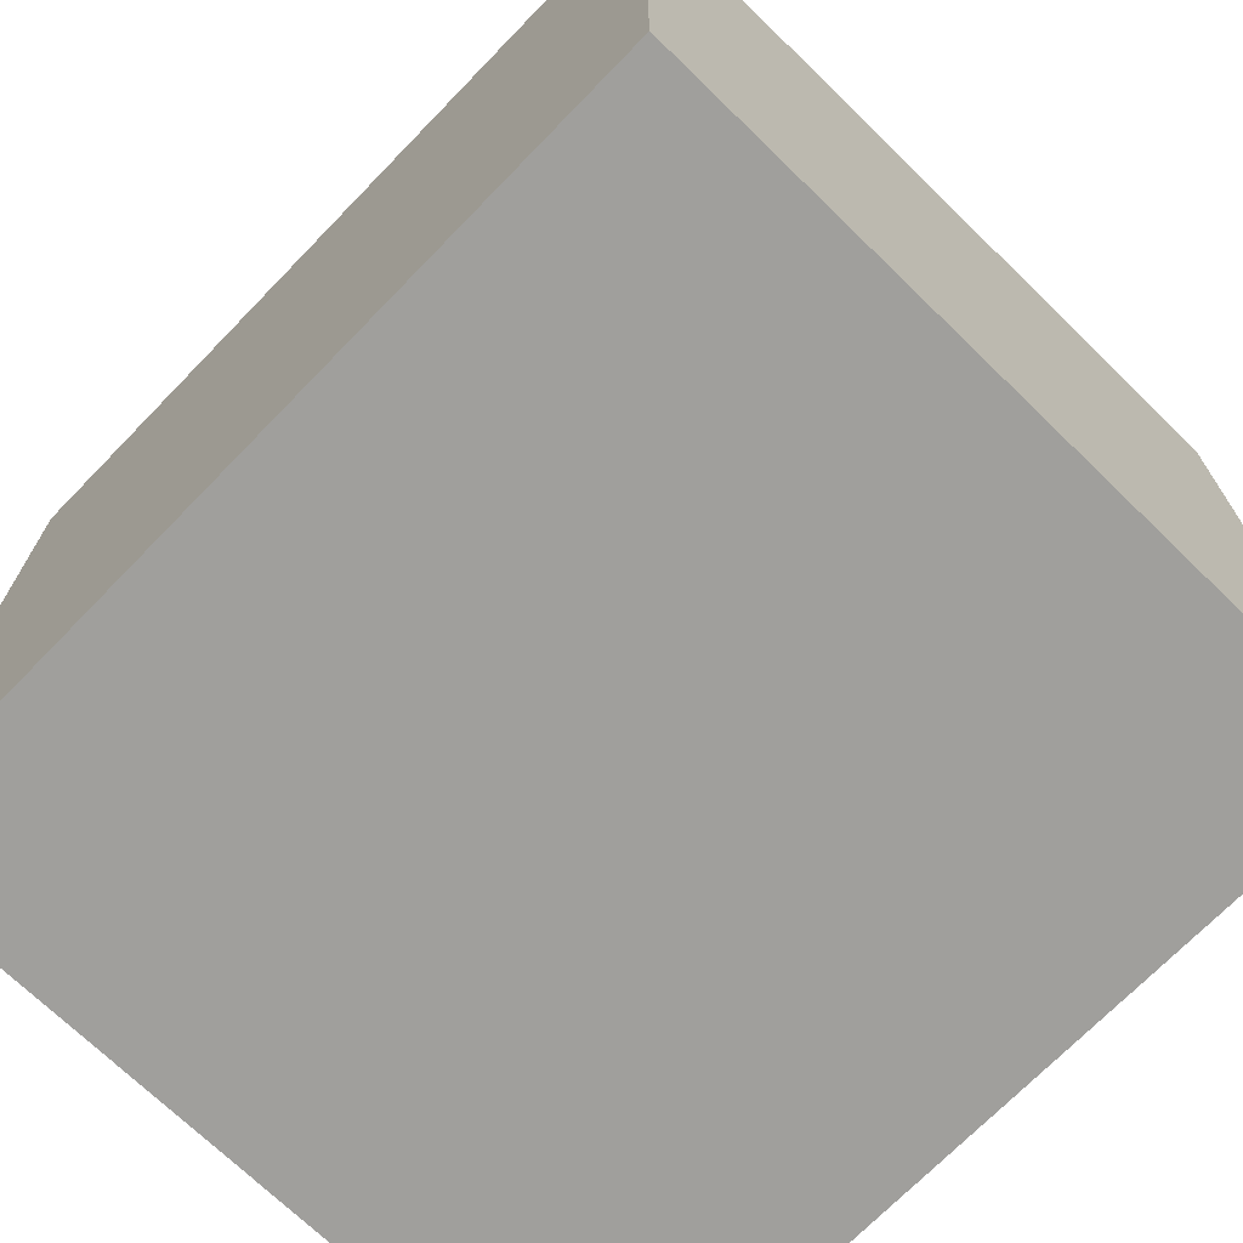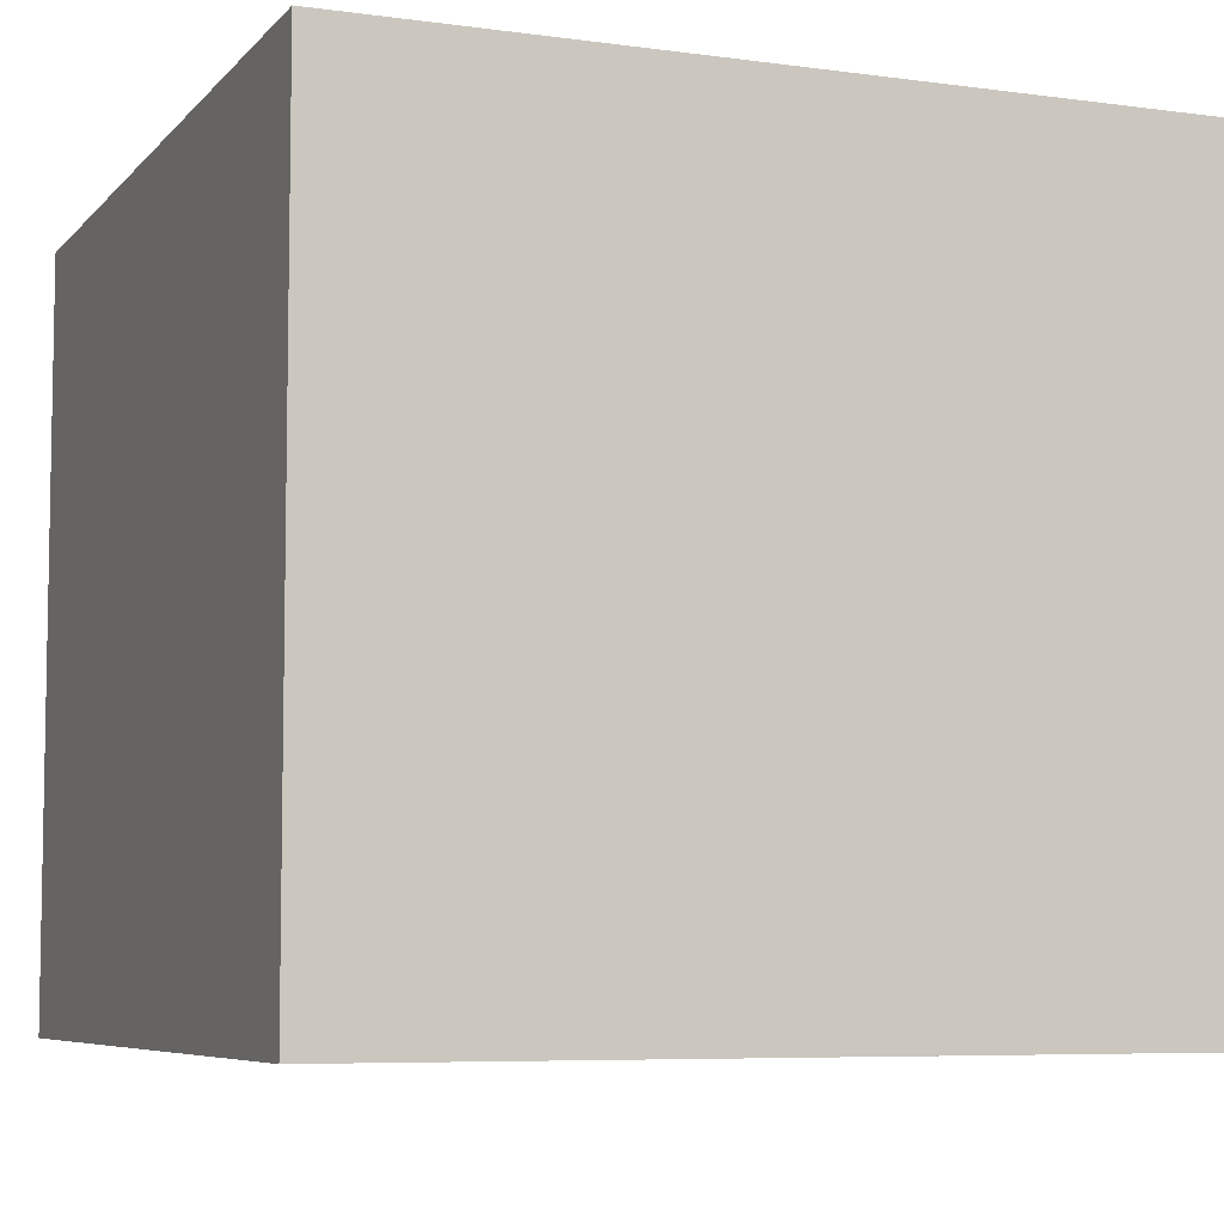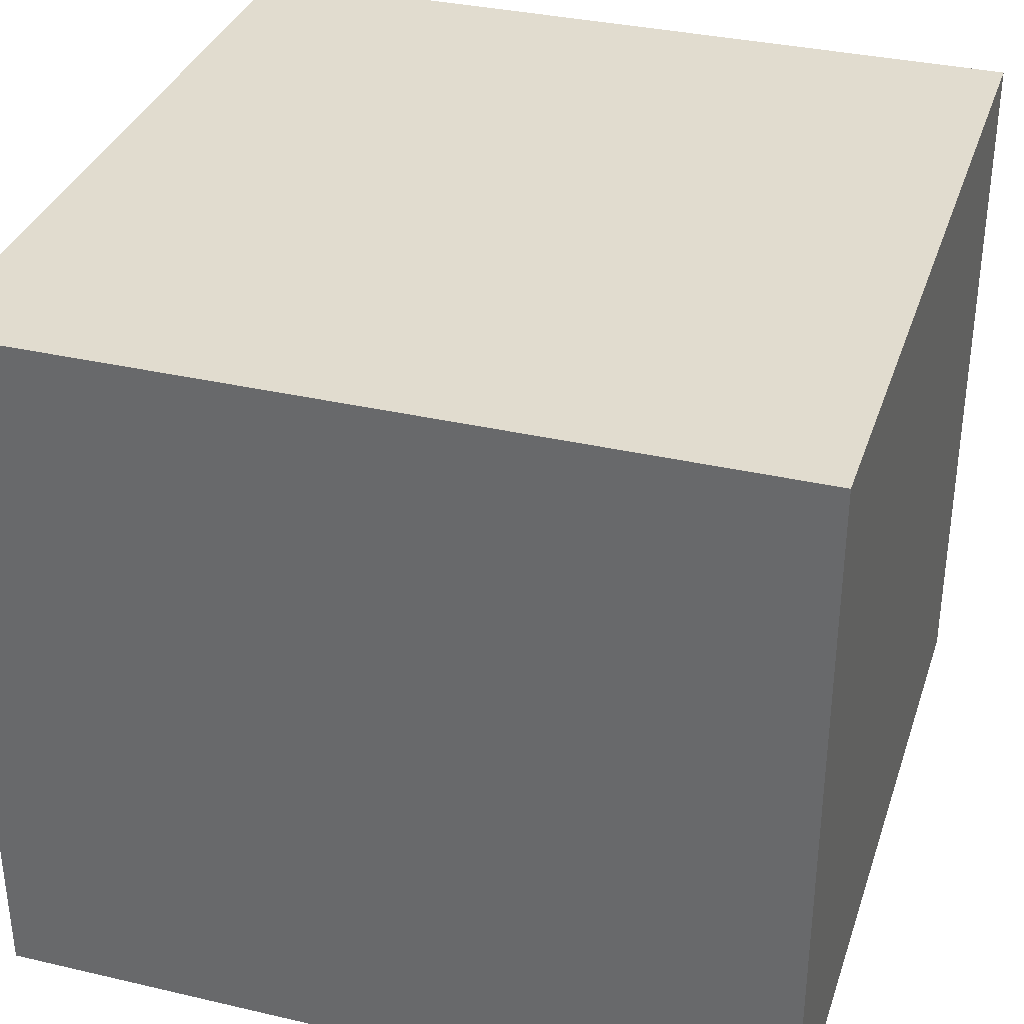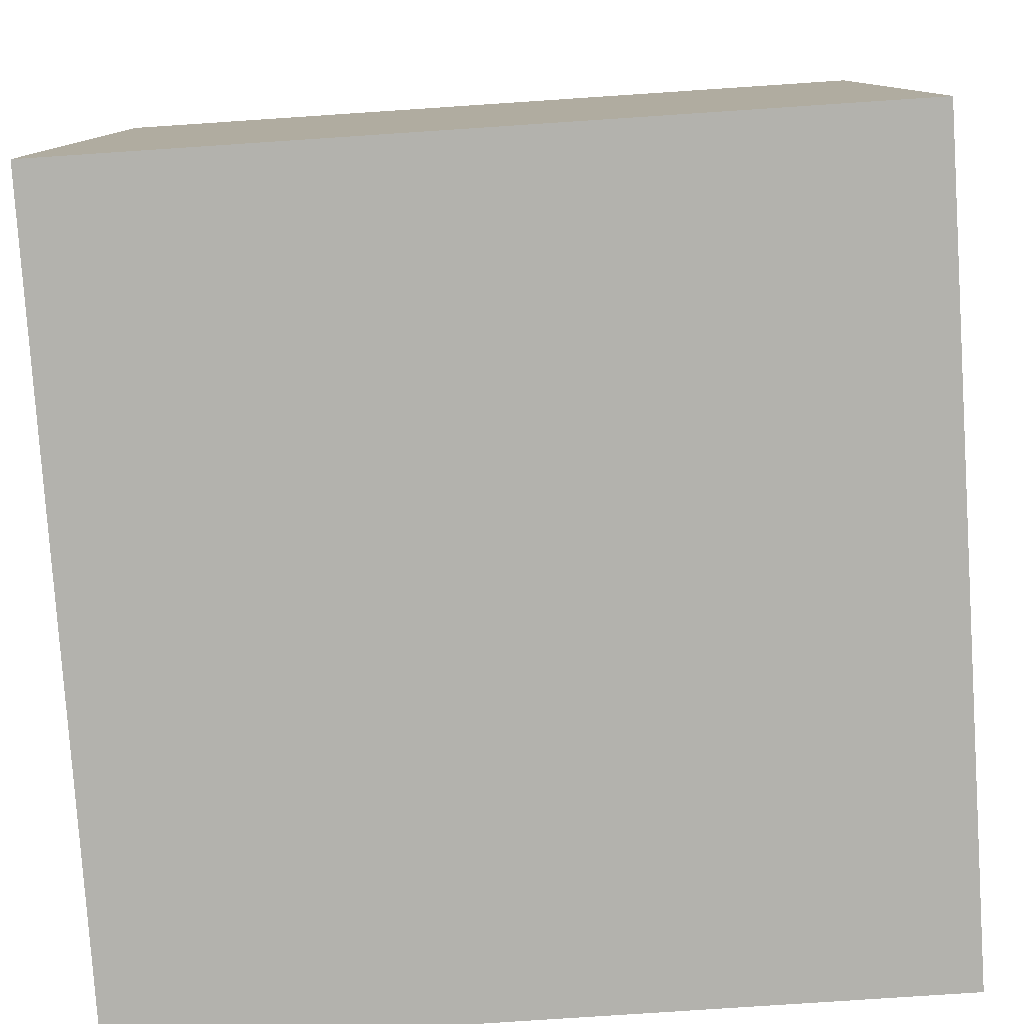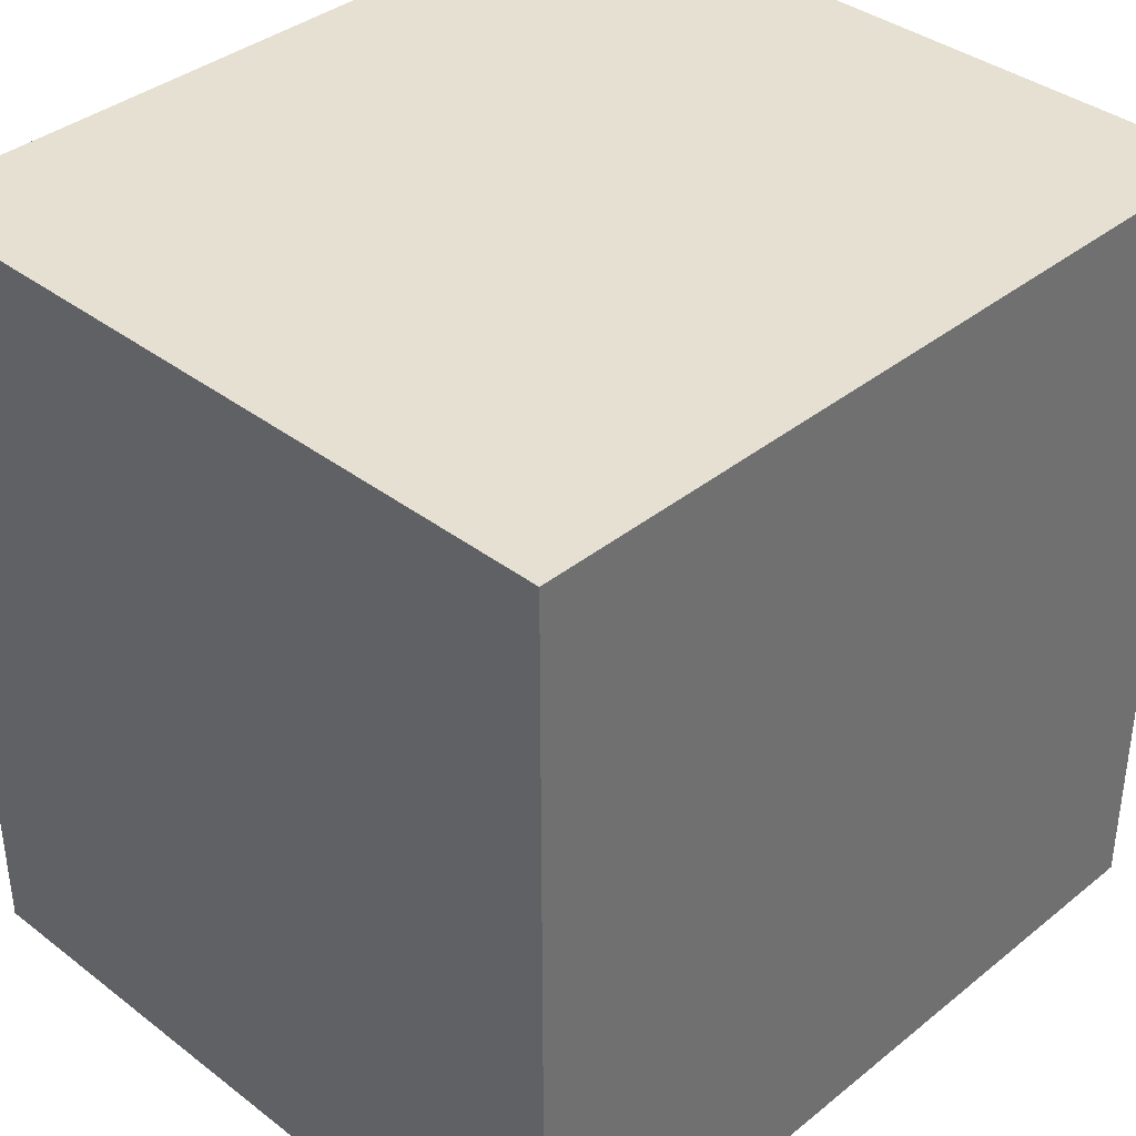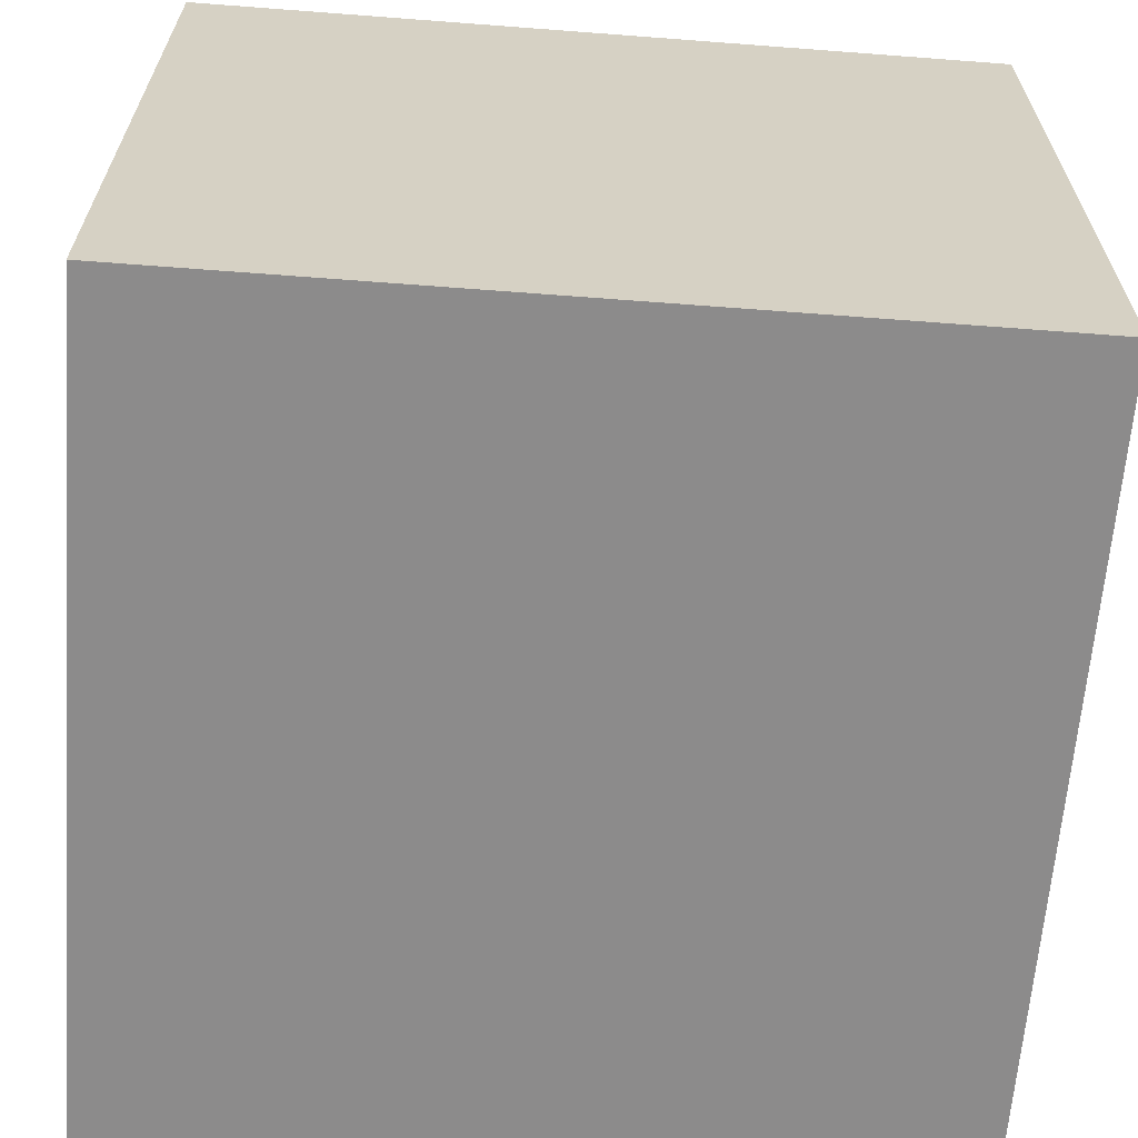
<metadata>
{"format":"obj","ext":"obj","renderer":"f3d","projection":"perspective","resolution":1024,"background":"white","views":[{"elev":-71.2,"azim":-134.2,"up":"+Z"},{"elev":-6.6,"azim":-111.9,"up":"+Y"},{"elev":34.3,"azim":107.4,"up":"+Y"},{"elev":-79.4,"azim":-176.2,"up":"+Y"},{"elev":37.6,"azim":-45.7,"up":"+Z"},{"elev":-64.0,"azim":85.6,"up":"+Y"}]}
</metadata>
<code>
o
v -0.5 0 0.5
v -0.5 0 0
v -0.5 0 -0.1
v -0.5 0 -0.6
v -0.5 0.1 0.1
v -0.5 0.1 0
v -0.5 0.1 -0.1
v -0.5 0.1 -0.2
v -0.5 0.2 0.1
v -0.5 0.2 0
v -0.5 0.2 -0.1
v -0.5 0.2 -0.2
v -0.5 0.4 0.1
v -0.5 0.4 0
v -0.5 0.4 -0.1
v -0.5 0.4 -0.2
v -0.5 0.5 0.1
v -0.5 0.5 0
v -0.5 0.5 -0.1
v -0.5 0.5 -0.2
v -0.5 0.8 0.1
v -0.5 0.8 0
v -0.5 0.8 -0.1
v -0.5 0.8 -0.2
v -0.5 0.9 0.1
v -0.5 0.9 0
v -0.5 0.9 -0.1
v -0.5 0.9 -0.2
v -0.5 1 0.5
v -0.5 1 0
v -0.5 1 -0.1
v -0.5 1 -0.6
v 0.6 0 0.5
v 0.6 0 0
v 0.6 0 -0.1
v 0.6 0 -0.6
v 0.6 0.1 0.1
v 0.6 0.1 0
v 0.6 0.1 -0.1
v 0.6 0.1 -0.2
v 0.6 0.2 0.1
v 0.6 0.2 0
v 0.6 0.2 -0.1
v 0.6 0.2 -0.2
v 0.6 0.5 0.1
v 0.6 0.5 0
v 0.6 0.5 -0.1
v 0.6 0.5 -0.2
v 0.6 0.6 0.1
v 0.6 0.6 0
v 0.6 0.6 -0.1
v 0.6 0.6 -0.2
v 0.6 0.8 0.1
v 0.6 0.8 0
v 0.6 0.8 -0.1
v 0.6 0.8 -0.2
v 0.6 0.9 0.1
v 0.6 0.9 0
v 0.6 0.9 -0.1
v 0.6 0.9 -0.2
v 0.6 1 0.5
v 0.6 1 0
v 0.6 1 -0.1
v 0.6 1 -0.6
v -0.5 0 0.5
v -0.5 1 0.5
v 0.6 0 0.5
v 0.6 1 0.5
v -0.5 0 -0.6
v -0.5 1 -0.6
v 0.6 0 -0.6
v 0.6 1 -0.6
v -0.5 0 0.5
v 0.6 0 0.5
v -0.4 0 0.1
v -0.3 0 0.1
v 0 0 0.1
v 0.1 0 0.1
v 0.4 0 0.1
v 0.5 0 0.1
v -0.5 0 0
v -0.4 0 0
v -0.3 0 0
v 0 0 0
v 0.1 0 0
v 0.4 0 0
v 0.5 0 0
v 0.6 0 0
v -0.5 0 -0.1
v -0.4 0 -0.1
v -0.3 0 -0.1
v 0 0 -0.1
v 0.1 0 -0.1
v 0.4 0 -0.1
v 0.5 0 -0.1
v 0.6 0 -0.1
v -0.4 0 -0.2
v -0.3 0 -0.2
v 0 0 -0.2
v 0.1 0 -0.2
v 0.4 0 -0.2
v 0.5 0 -0.2
v -0.5 0 -0.6
v 0.6 0 -0.6
v -0.5 1 0.5
v 0.6 1 0.5
v -0.4 1 0.1
v -0.3 1 0.1
v 0 1 0.1
v 0.1 1 0.1
v 0.4 1 0.1
v 0.5 1 0.1
v -0.5 1 0
v -0.4 1 0
v -0.3 1 0
v 0 1 0
v 0.1 1 0
v 0.4 1 0
v 0.5 1 0
v 0.6 1 0
v -0.5 1 -0.1
v -0.4 1 -0.1
v -0.3 1 -0.1
v 0 1 -0.1
v 0.1 1 -0.1
v 0.4 1 -0.1
v 0.5 1 -0.1
v 0.6 1 -0.1
v -0.4 1 -0.2
v -0.3 1 -0.2
v 0 1 -0.2
v 0.1 1 -0.2
v 0.4 1 -0.2
v 0.5 1 -0.2
v -0.5 1 -0.6
v 0.6 1 -0.6
f 5 2 1
f 6 3 2
f 6 2 5
f 7 4 3
f 7 3 6
f 8 4 7
f 9 6 5
f 9 5 1
f 9 8 7
f 9 7 6
f 10 8 9
f 11 8 10
f 12 4 8
f 12 8 11
f 13 9 1
f 13 10 9
f 14 11 10
f 14 10 13
f 15 12 11
f 15 11 14
f 16 4 12
f 16 12 15
f 17 13 1
f 17 15 14
f 17 16 15
f 17 14 13
f 18 16 17
f 19 16 18
f 20 4 16
f 20 16 19
f 21 17 1
f 21 18 17
f 22 19 18
f 22 18 21
f 23 20 19
f 23 19 22
f 24 4 20
f 24 20 23
f 25 21 1
f 25 23 22
f 25 24 23
f 25 22 21
f 26 24 25
f 27 24 26
f 28 4 24
f 28 24 27
f 29 25 1
f 29 26 25
f 30 27 26
f 30 26 29
f 31 28 27
f 31 27 30
f 32 4 28
f 32 28 31
f 33 34 37
f 34 35 38
f 37 34 38
f 35 36 39
f 38 35 39
f 39 36 40
f 37 38 41
f 33 37 41
f 39 40 41
f 38 39 41
f 41 40 42
f 42 40 43
f 40 36 44
f 43 40 44
f 33 41 45
f 41 42 45
f 42 43 46
f 45 42 46
f 43 44 47
f 46 43 47
f 44 36 48
f 47 44 48
f 33 45 49
f 46 47 49
f 47 48 49
f 45 46 49
f 49 48 50
f 50 48 51
f 48 36 52
f 51 48 52
f 33 49 53
f 49 50 53
f 50 51 54
f 53 50 54
f 51 52 55
f 54 51 55
f 52 36 56
f 55 52 56
f 33 53 57
f 54 55 57
f 55 56 57
f 53 54 57
f 57 56 58
f 58 56 59
f 56 36 60
f 59 56 60
f 33 57 61
f 57 58 61
f 58 59 62
f 61 58 62
f 59 60 63
f 62 59 63
f 60 36 64
f 63 60 64
f 67 66 65
f 68 66 67
f 69 70 71
f 71 70 72
f 75 74 73
f 76 74 75
f 77 74 76
f 78 74 77
f 79 74 78
f 80 74 79
f 81 75 73
f 82 76 75
f 82 75 81
f 83 77 76
f 83 76 82
f 84 78 77
f 84 77 83
f 85 79 78
f 85 78 84
f 86 80 79
f 86 79 85
f 87 74 80
f 87 80 86
f 88 74 87
f 89 82 81
f 90 83 82
f 90 82 89
f 91 84 83
f 91 83 90
f 92 85 84
f 92 84 91
f 93 86 85
f 93 85 92
f 94 87 86
f 94 86 93
f 95 88 87
f 95 87 94
f 96 88 95
f 97 90 89
f 97 91 90
f 98 92 91
f 98 91 97
f 99 93 92
f 99 92 98
f 100 94 93
f 100 93 99
f 101 95 94
f 101 94 100
f 102 96 95
f 102 95 101
f 103 97 89
f 103 101 100
f 103 102 101
f 103 100 99
f 103 99 98
f 103 98 97
f 104 96 102
f 104 102 103
f 105 106 107
f 107 106 108
f 108 106 109
f 109 106 110
f 110 106 111
f 111 106 112
f 105 107 113
f 107 108 114
f 113 107 114
f 108 109 115
f 114 108 115
f 109 110 116
f 115 109 116
f 110 111 117
f 116 110 117
f 111 112 118
f 117 111 118
f 112 106 119
f 118 112 119
f 119 106 120
f 113 114 121
f 114 115 122
f 121 114 122
f 115 116 123
f 122 115 123
f 116 117 124
f 123 116 124
f 117 118 125
f 124 117 125
f 118 119 126
f 125 118 126
f 119 120 127
f 126 119 127
f 127 120 128
f 121 122 129
f 122 123 129
f 123 124 130
f 129 123 130
f 124 125 131
f 130 124 131
f 125 126 132
f 131 125 132
f 126 127 133
f 132 126 133
f 127 128 134
f 133 127 134
f 121 129 135
f 132 133 135
f 133 134 135
f 131 132 135
f 130 131 135
f 129 130 135
f 134 128 136
f 135 134 136

</code>
